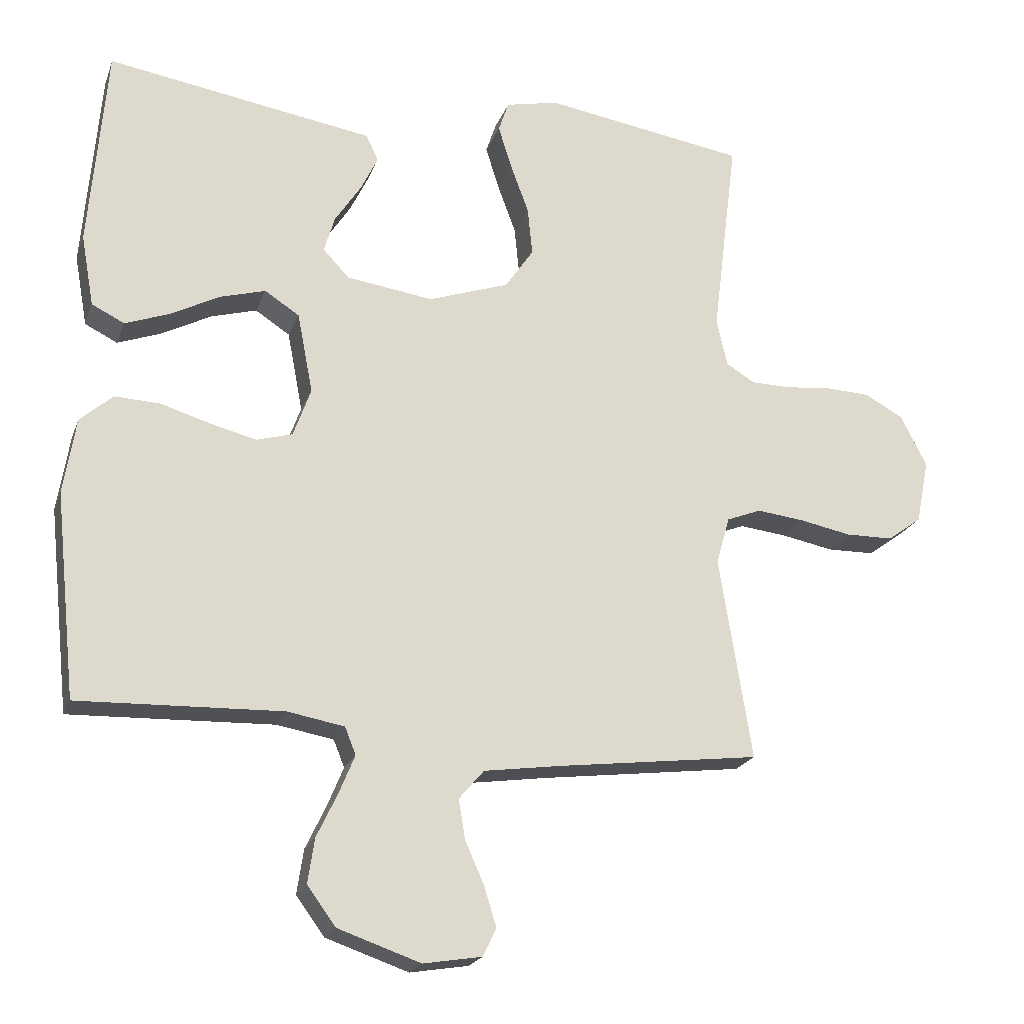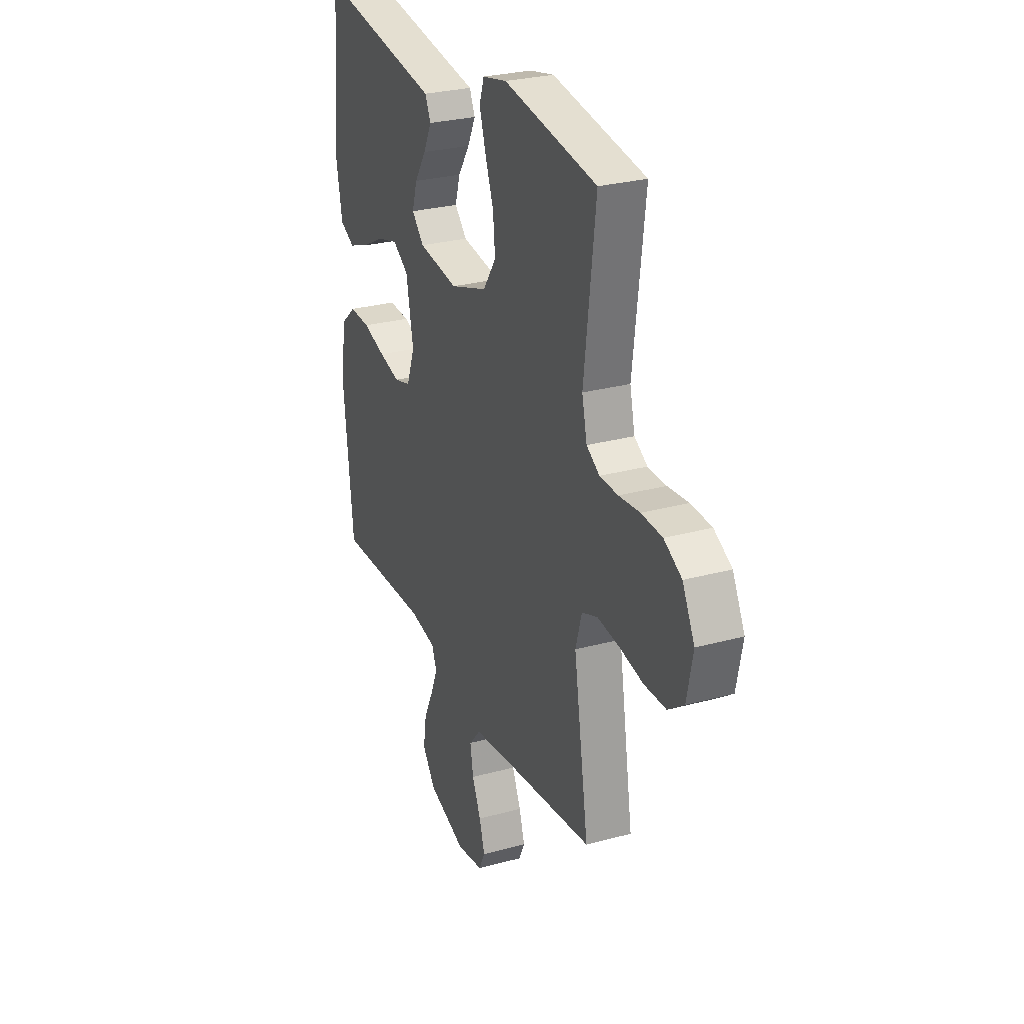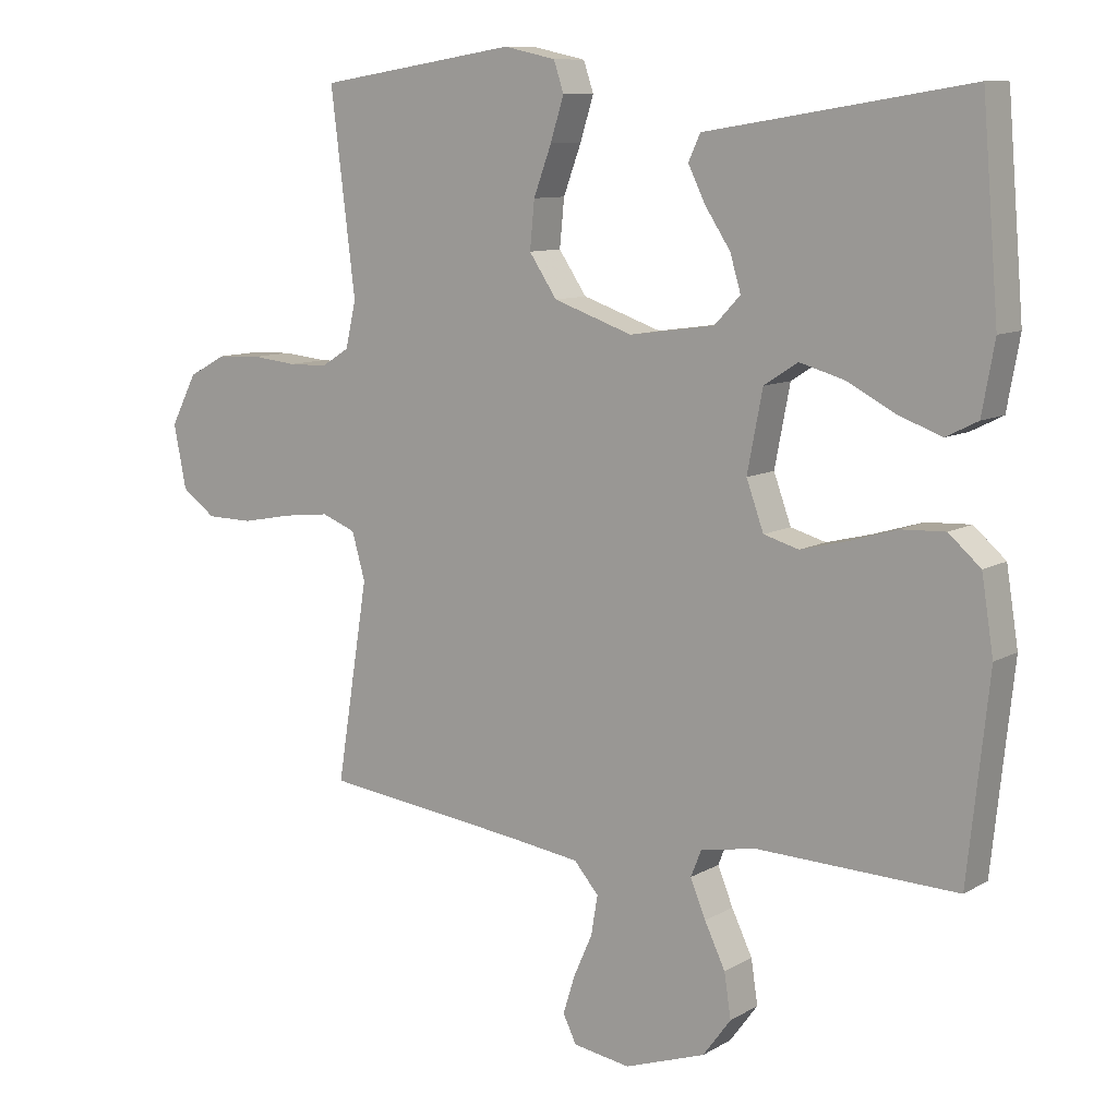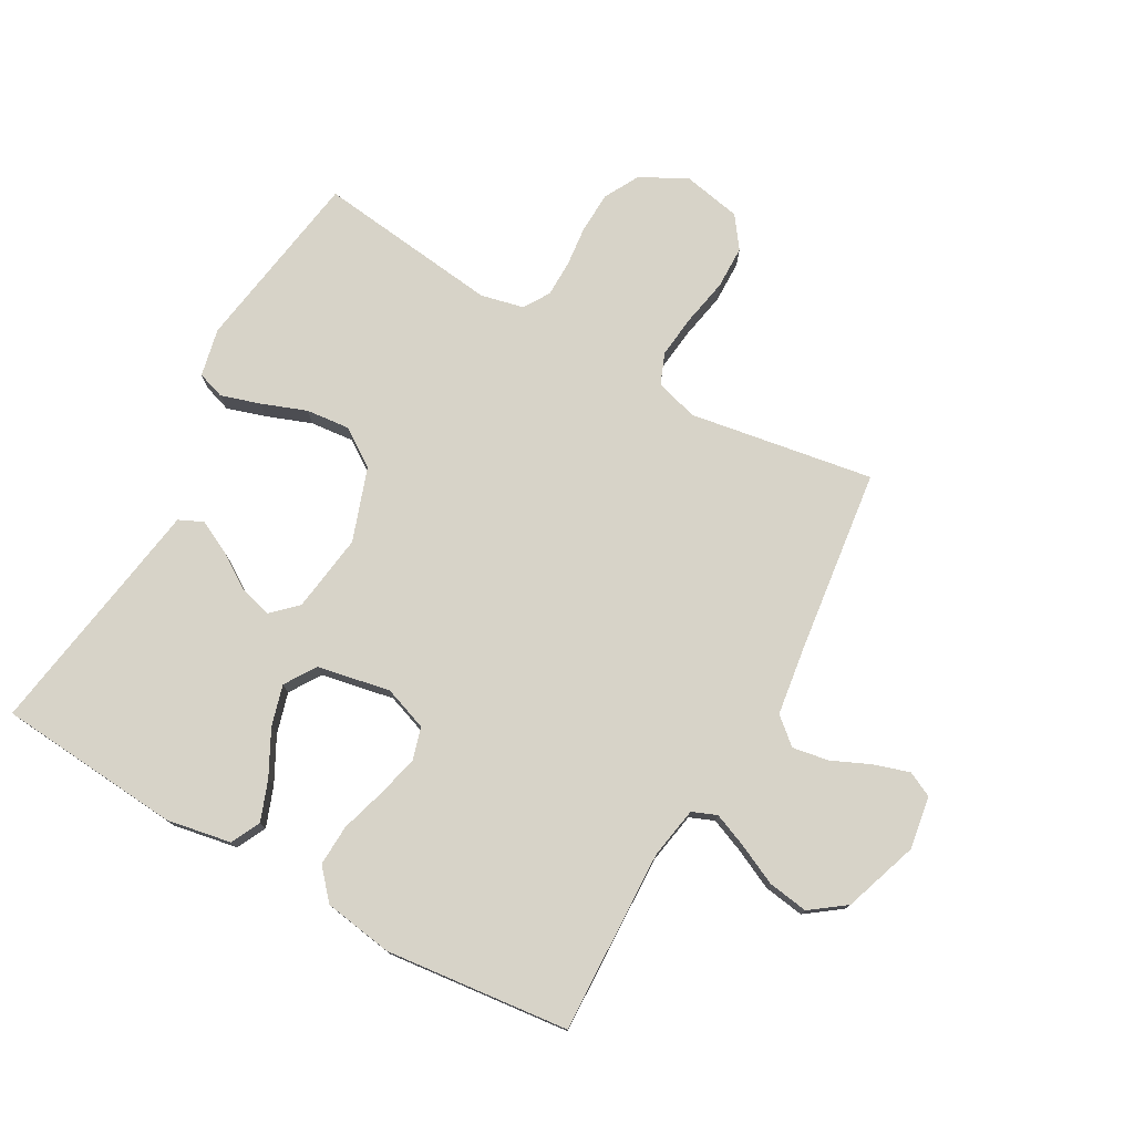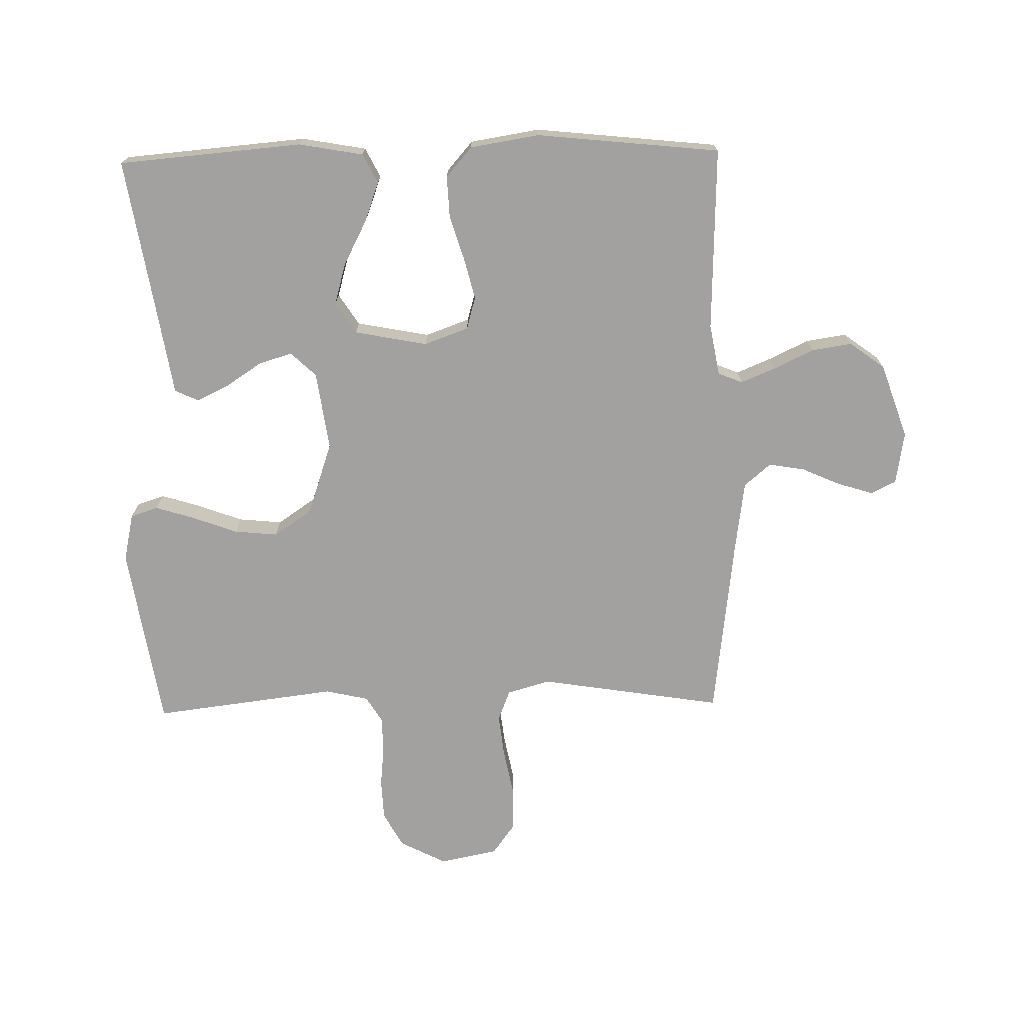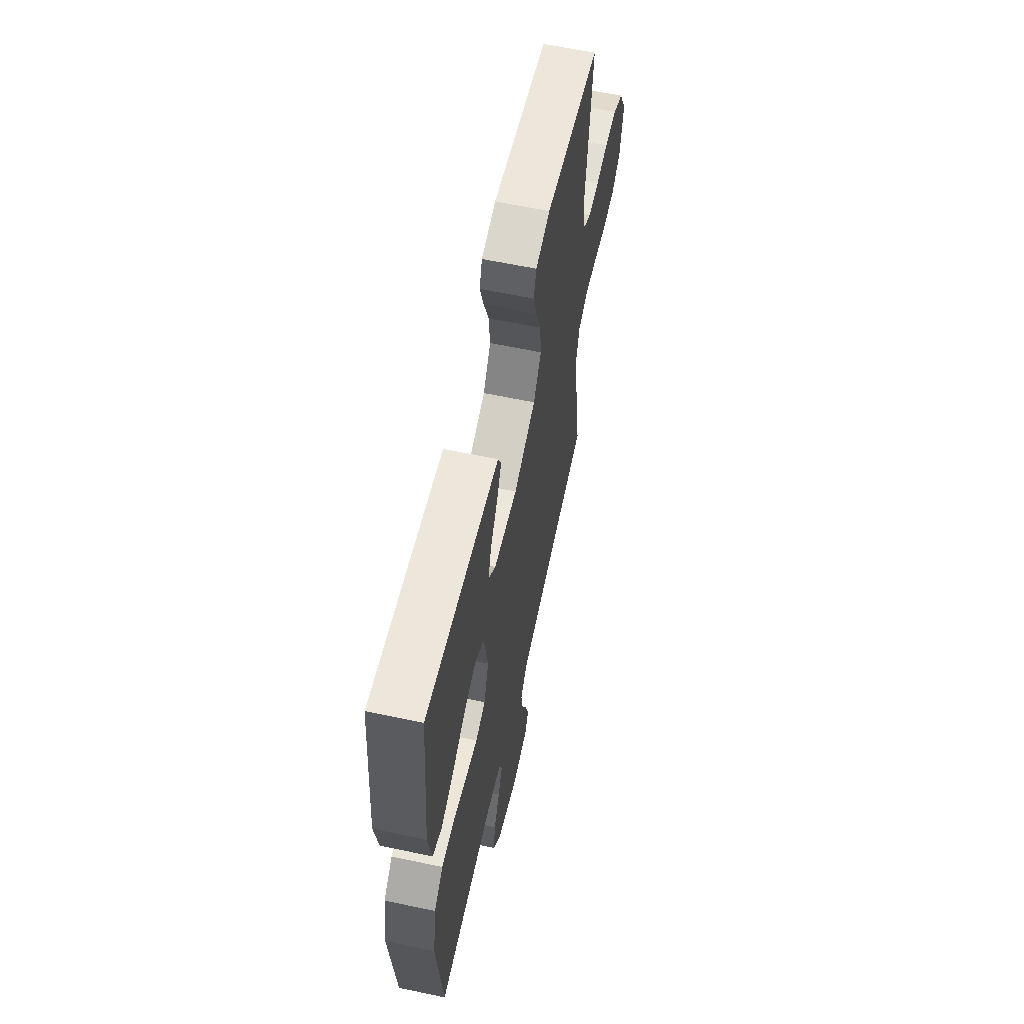
<metadata>
{"format":"obj","ext":"obj","renderer":"f3d","projection":"perspective","resolution":1024,"background":"white","views":[{"elev":-20.9,"azim":163.1,"up":"+Z"},{"elev":27.7,"azim":-112.7,"up":"+Z"},{"elev":9.7,"azim":34.7,"up":"+Z"},{"elev":76.6,"azim":119.2,"up":"+Y"},{"elev":-72.2,"azim":91.2,"up":"+Y"},{"elev":61.0,"azim":102.2,"up":"+Z"}]}
</metadata>
<code>
v -0.5 0.07 -0.5
v -0.452 0.07 -0.2
v -0.472 0.07 -0.13
v -0.523 0.07 -0.11
v -0.593 0.07 -0.118
v -0.67 0.07 -0.133
v -0.74 0.07 -0.132
v -0.791 0.07 -0.095
v -0.81 0.07 0
v -0.771 0.07 0.076
v -0.714 0.07 0.107
v -0.647 0.07 0.11
v -0.58 0.07 0.103
v -0.521 0.07 0.104
v -0.479 0.07 0.13
v -0.463 0.07 0.2
v -0.5 0.07 0.5
v -0.2 0.07 0.547
v -0.122 0.07 0.53
v -0.107 0.07 0.485
v -0.127 0.07 0.421
v -0.154 0.07 0.348
v -0.161 0.07 0.277
v -0.119 0.07 0.215
v 0 0.07 0.174
v 0.128 0.07 0.192
v 0.167 0.07 0.233
v 0.151 0.07 0.287
v 0.113 0.07 0.345
v 0.087 0.07 0.398
v 0.105 0.07 0.437
v 0.2 0.07 0.452
v 0.5 0.07 0.5
v 0.525 0.07 0.2
v 0.506 0.07 0.095
v 0.458 0.07 0.071
v 0.393 0.07 0.095
v 0.32 0.07 0.133
v 0.253 0.07 0.152
v 0.202 0.07 0.119
v 0.179 0.07 0
v 0.205 0.07 -0.072
v 0.258 0.07 -0.087
v 0.326 0.07 -0.07
v 0.399 0.07 -0.048
v 0.466 0.07 -0.045
v 0.514 0.07 -0.087
v 0.532 0.07 -0.2
v 0.5 0.07 -0.5
v 0.2 0.07 -0.49
v 0.116 0.07 -0.505
v 0.1 0.07 -0.545
v 0.123 0.07 -0.601
v 0.154 0.07 -0.666
v 0.164 0.07 -0.732
v 0.122 0.07 -0.789
v 0 0.07 -0.831
v -0.086 0.07 -0.817
v -0.106 0.07 -0.776
v -0.088 0.07 -0.718
v -0.06 0.07 -0.655
v -0.05 0.07 -0.596
v -0.087 0.07 -0.553
v -0.2 0.07 -0.537
v -0.5 0 -0.5
v -0.452 0 -0.2
v -0.472 0 -0.13
v -0.523 0 -0.11
v -0.593 0 -0.118
v -0.67 0 -0.133
v -0.74 0 -0.132
v -0.791 0 -0.095
v -0.81 0 0
v -0.771 0 0.076
v -0.714 0 0.107
v -0.647 0 0.11
v -0.58 0 0.103
v -0.521 0 0.104
v -0.479 0 0.13
v -0.463 0 0.2
v -0.5 0 0.5
v -0.2 0 0.547
v -0.122 0 0.53
v -0.107 0 0.485
v -0.127 0 0.421
v -0.154 0 0.348
v -0.161 0 0.277
v -0.119 0 0.215
v 0 0 0.174
v 0.128 0 0.192
v 0.167 0 0.233
v 0.151 0 0.287
v 0.113 0 0.345
v 0.087 0 0.398
v 0.105 0 0.437
v 0.2 0 0.452
v 0.5 0 0.5
v 0.525 0 0.2
v 0.506 0 0.095
v 0.458 0 0.071
v 0.393 0 0.095
v 0.32 0 0.133
v 0.253 0 0.152
v 0.202 0 0.119
v 0.179 0 0
v 0.205 0 -0.072
v 0.258 0 -0.087
v 0.326 0 -0.07
v 0.399 0 -0.048
v 0.466 0 -0.045
v 0.514 0 -0.087
v 0.532 0 -0.2
v 0.5 0 -0.5
v 0.2 0 -0.49
v 0.116 0 -0.505
v 0.1 0 -0.545
v 0.123 0 -0.601
v 0.154 0 -0.666
v 0.164 0 -0.732
v 0.122 0 -0.789
v 0 0 -0.831
v -0.086 0 -0.817
v -0.106 0 -0.776
v -0.088 0 -0.718
v -0.06 0 -0.655
v -0.05 0 -0.596
v -0.087 0 -0.553
v -0.2 0 -0.537
f 58 59 60 61
f 58 61 62
f 57 58 62
f 56 57 62
f 53 54 55 56
f 52 53 56 62
f 51 52 62 63
f 47 48 49 50
f 47 50 51
f 44 45 46 47
f 43 44 47 51
f 42 43 51 63
f 35 36 37 38
f 35 38 39
f 32 33 34 35
f 32 35 39
f 28 29 30 31
f 28 31 32 39
f 19 20 21 22
f 17 18 19 22
f 16 17 22 23
f 15 16 23 24
f 10 11 12 13
f 10 13 14
f 9 10 14
f 8 9 14
f 5 6 7 8
f 4 5 8 14
f 3 4 14 15
f 64 1 2
f 41 42 63 64
f 40 41 64 2
f 27 28 39 40
f 26 27 40
f 25 26 40 2
f 15 24 25
f 2 3 15 25
f 125 124 123 122
f 126 125 122
f 126 122 121
f 126 121 120
f 120 119 118 117
f 126 120 117 116
f 127 126 116 115
f 114 113 112 111
f 115 114 111
f 111 110 109 108
f 115 111 108 107
f 127 115 107 106
f 102 101 100 99
f 103 102 99
f 99 98 97 96
f 103 99 96
f 95 94 93 92
f 103 96 95 92
f 86 85 84 83
f 86 83 82 81
f 87 86 81 80
f 88 87 80 79
f 77 76 75 74
f 78 77 74
f 78 74 73
f 78 73 72
f 72 71 70 69
f 78 72 69 68
f 79 78 68 67
f 66 65 128
f 128 127 106 105
f 66 128 105 104
f 104 103 92 91
f 104 91 90
f 66 104 90 89
f 89 88 79
f 89 79 67 66
f 1 65 66 2
f 2 66 67 3
f 3 67 68 4
f 4 68 69 5
f 5 69 70 6
f 6 70 71 7
f 7 71 72 8
f 8 72 73 9
f 9 73 74 10
f 10 74 75 11
f 11 75 76 12
f 12 76 77 13
f 13 77 78 14
f 14 78 79 15
f 15 79 80 16
f 16 80 81 17
f 17 81 82 18
f 18 82 83 19
f 19 83 84 20
f 20 84 85 21
f 21 85 86 22
f 22 86 87 23
f 23 87 88 24
f 24 88 89 25
f 25 89 90 26
f 26 90 91 27
f 27 91 92 28
f 28 92 93 29
f 29 93 94 30
f 30 94 95 31
f 31 95 96 32
f 32 96 97 33
f 33 97 98 34
f 34 98 99 35
f 35 99 100 36
f 36 100 101 37
f 37 101 102 38
f 38 102 103 39
f 39 103 104 40
f 40 104 105 41
f 41 105 106 42
f 42 106 107 43
f 43 107 108 44
f 44 108 109 45
f 45 109 110 46
f 46 110 111 47
f 47 111 112 48
f 48 112 113 49
f 49 113 114 50
f 50 114 115 51
f 51 115 116 52
f 52 116 117 53
f 53 117 118 54
f 54 118 119 55
f 55 119 120 56
f 56 120 121 57
f 57 121 122 58
f 58 122 123 59
f 59 123 124 60
f 60 124 125 61
f 61 125 126 62
f 62 126 127 63
f 63 127 128 64
f 64 128 65 1

</code>
